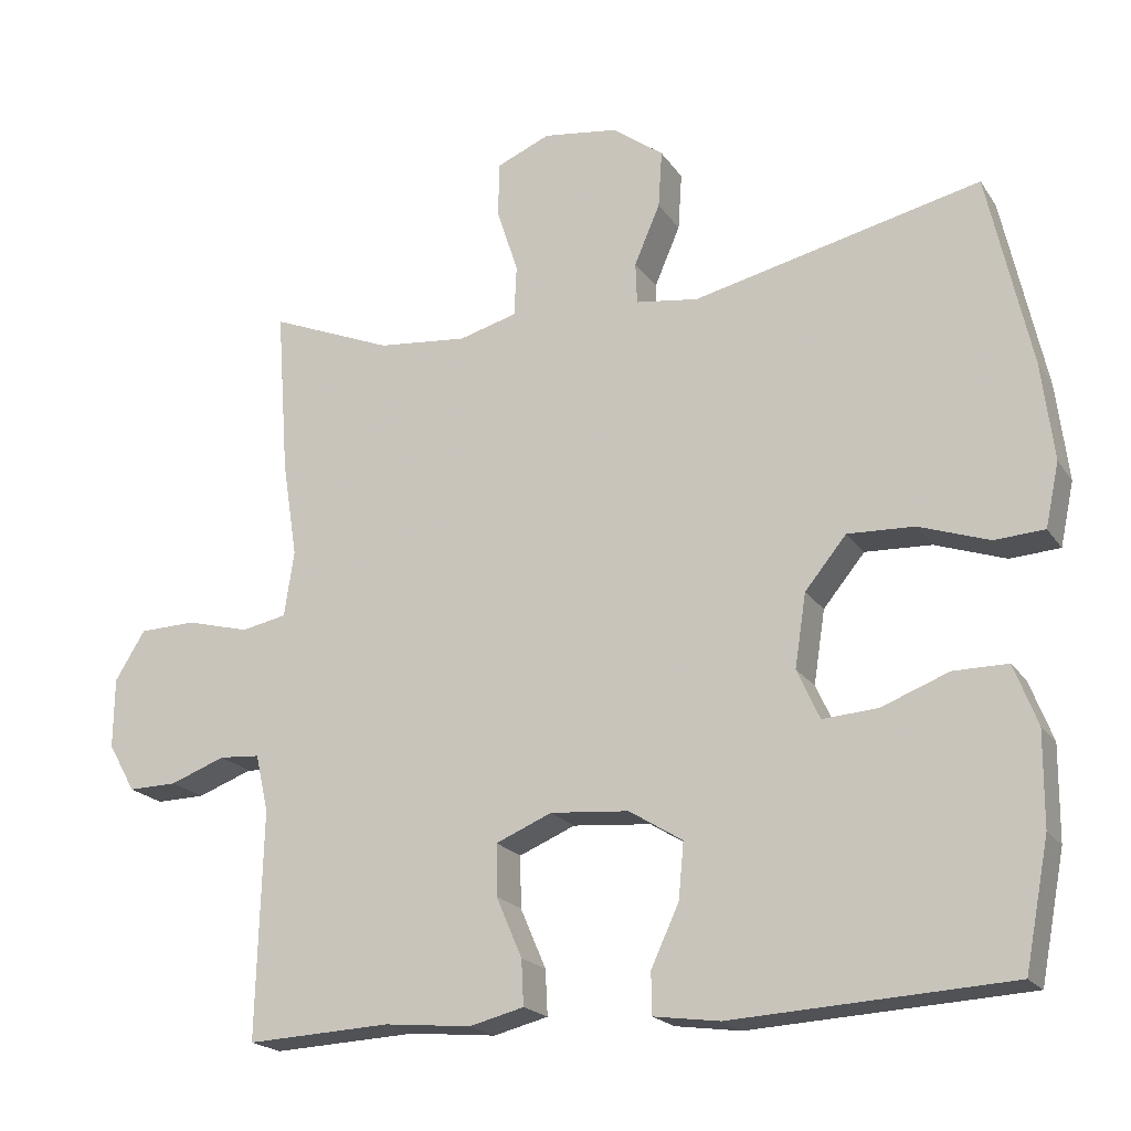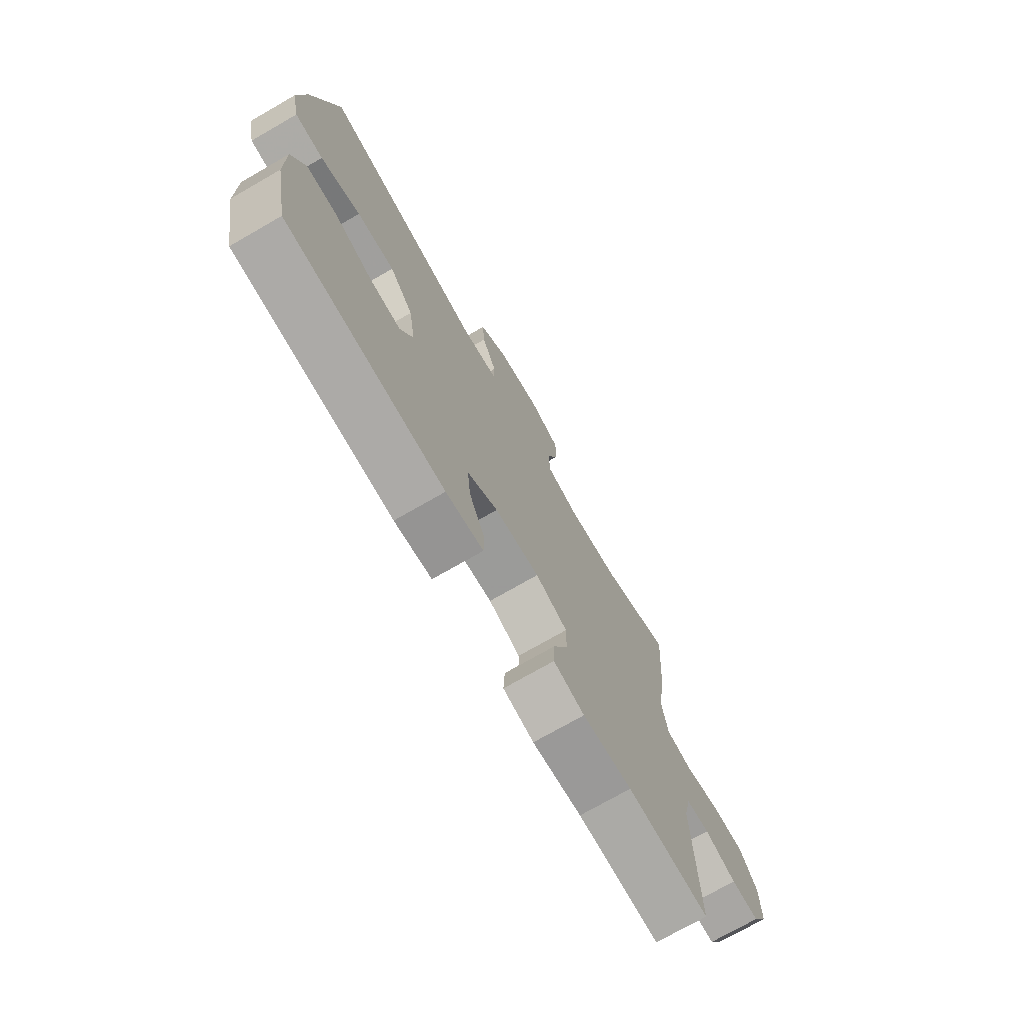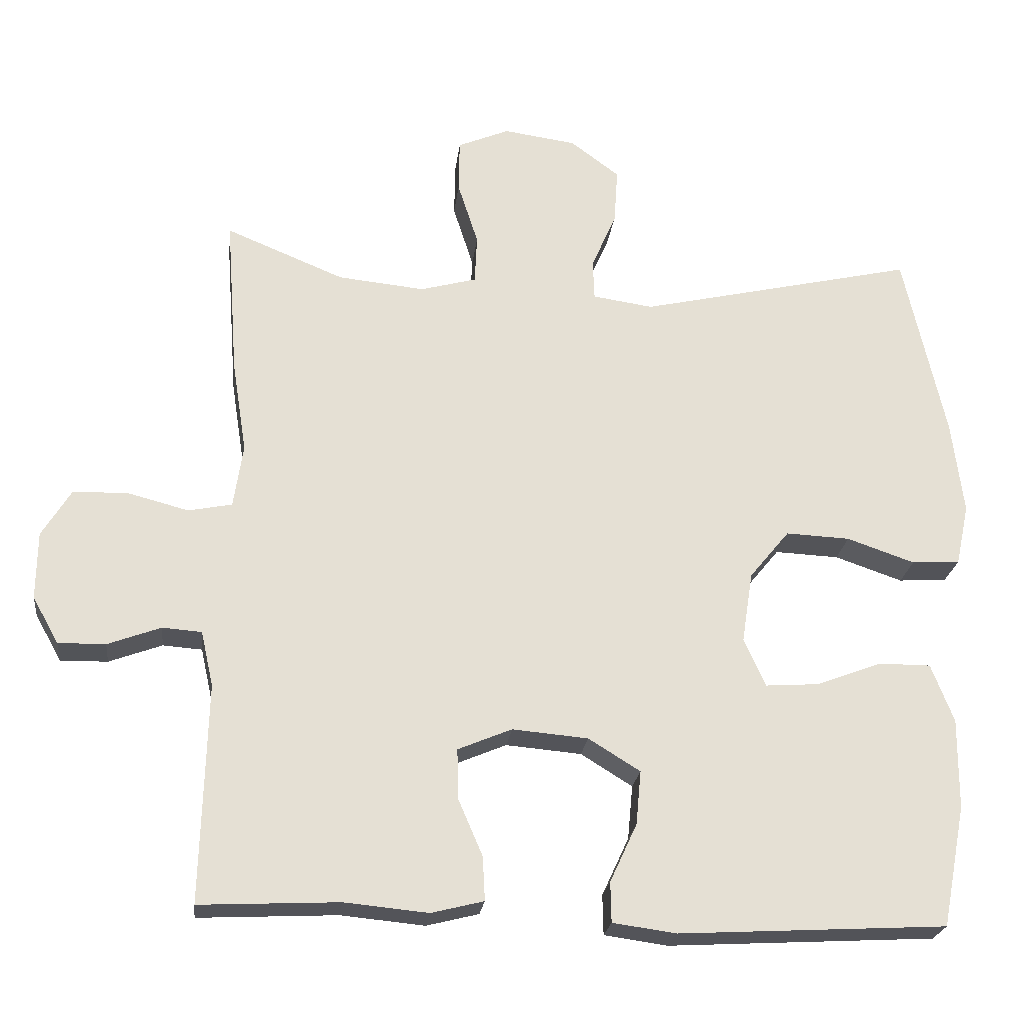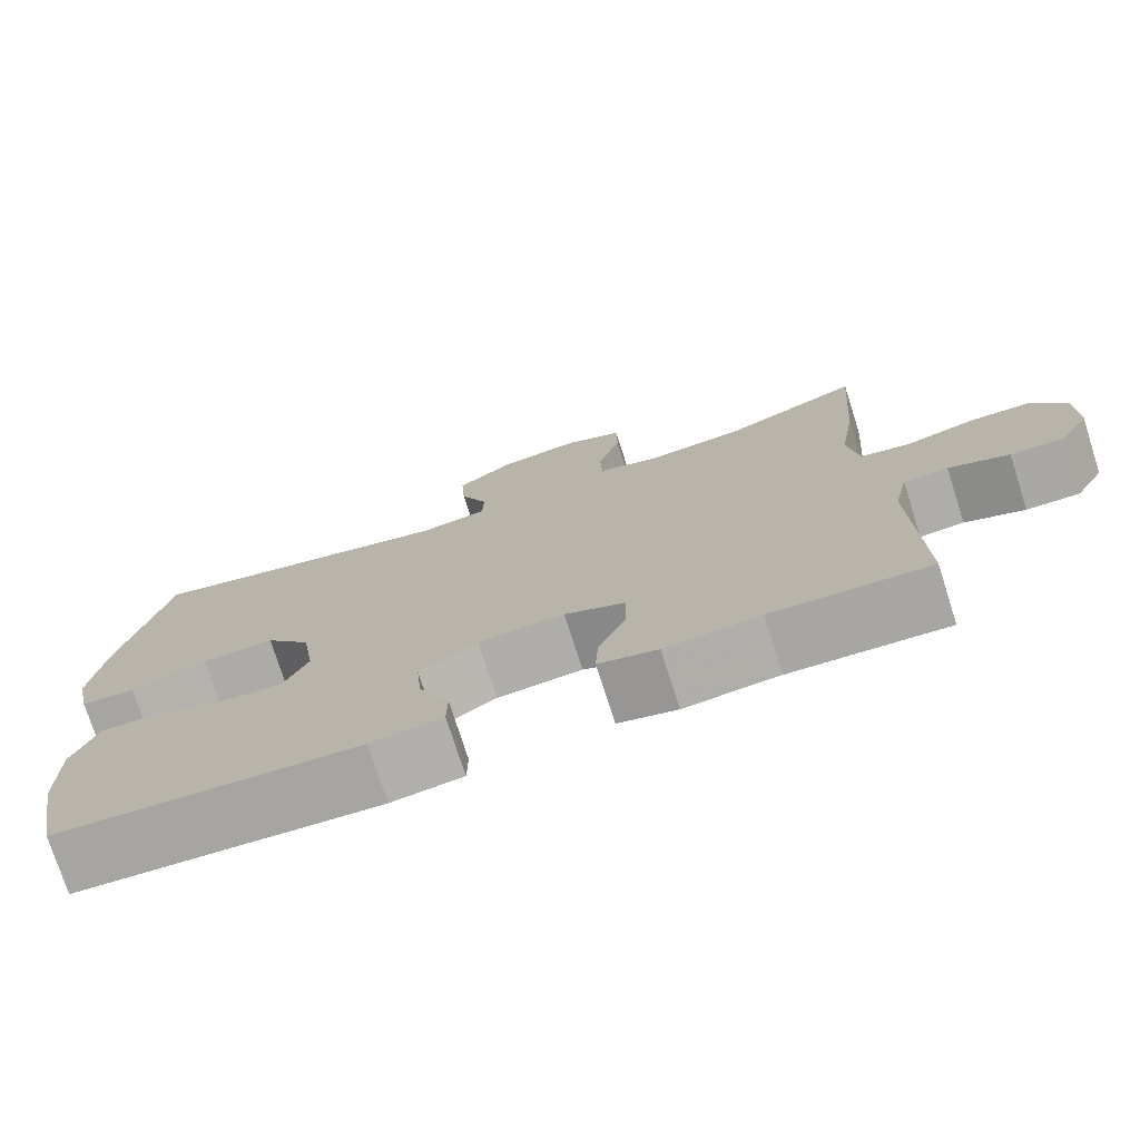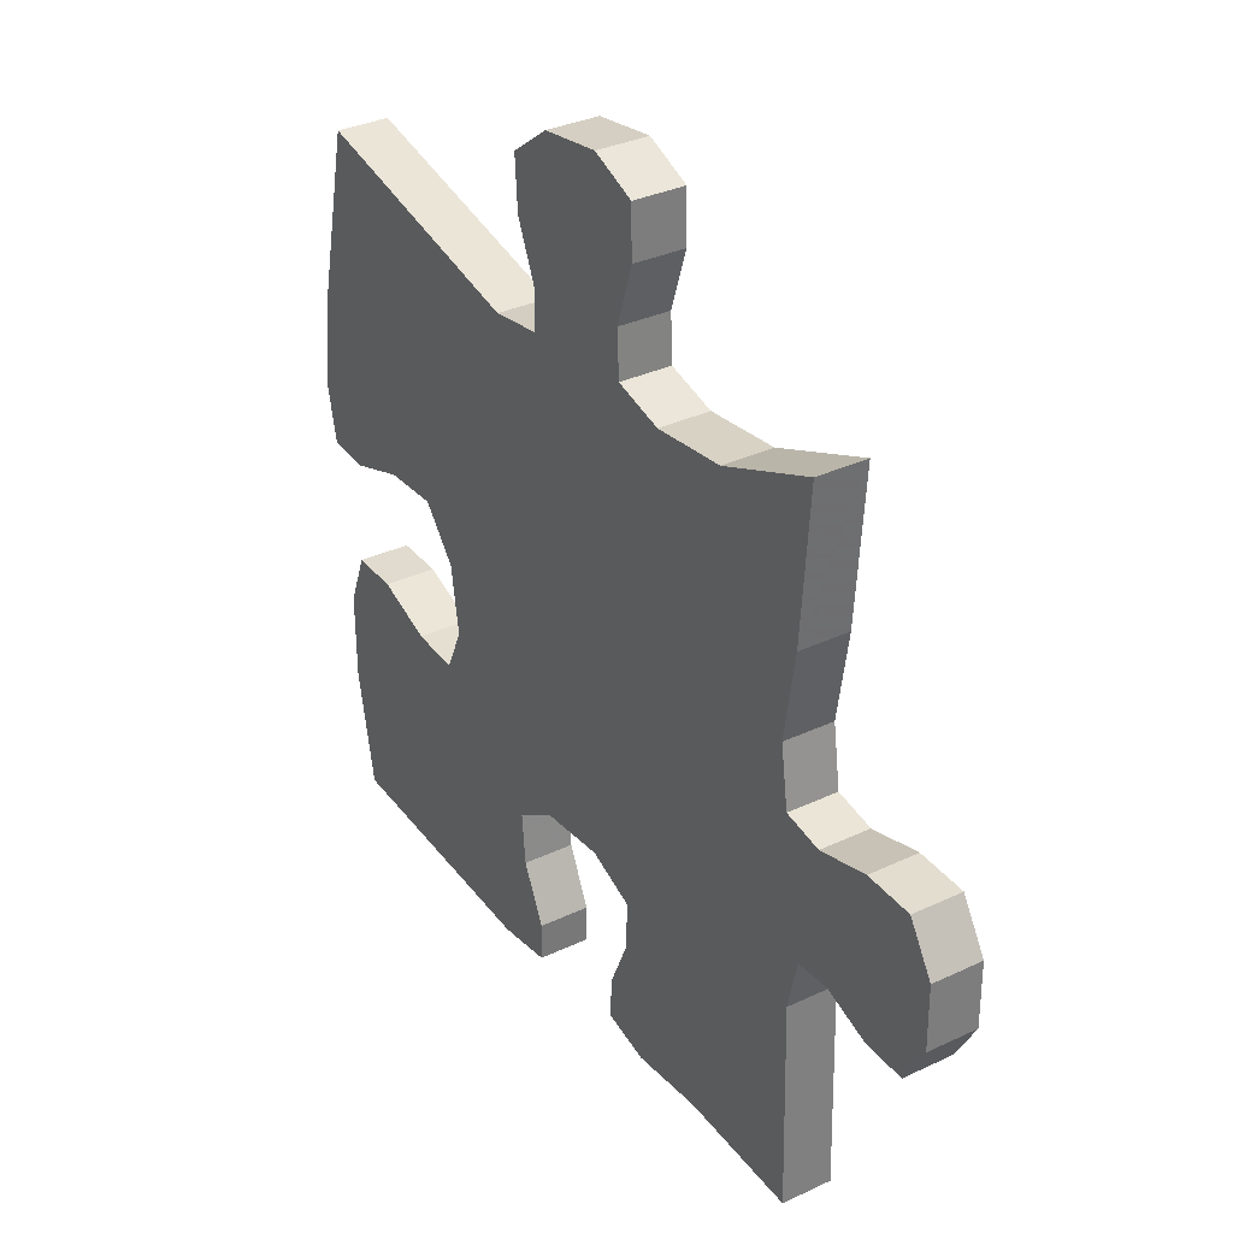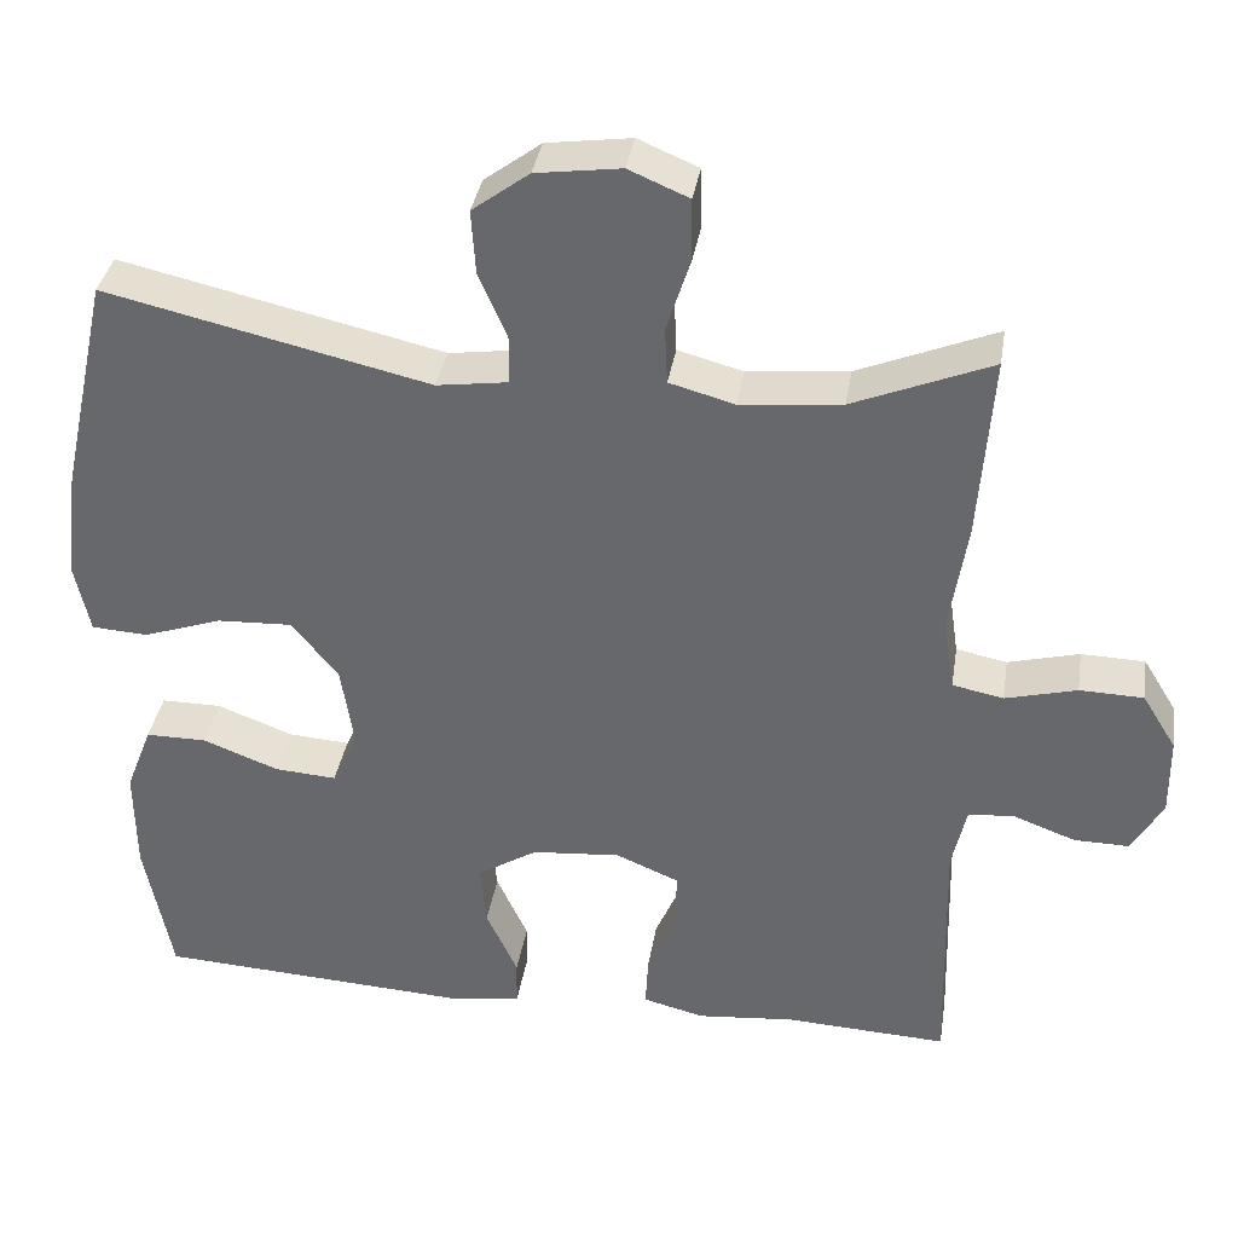
<metadata>
{"format":"obj","ext":"obj","renderer":"f3d","projection":"perspective","resolution":1024,"background":"white","views":[{"elev":-19.9,"azim":-155.8,"up":"+Z"},{"elev":-73.6,"azim":-60.1,"up":"+Z"},{"elev":-23.3,"azim":173.3,"up":"+Z"},{"elev":-75.4,"azim":17.7,"up":"+Z"},{"elev":33.4,"azim":57.2,"up":"+Z"},{"elev":36.2,"azim":9.1,"up":"+Z"}]}
</metadata>
<code>
v 0.5 0.07 0.5
v 0.484 0.07 0.281
v 0.464 0.07 0.153
v 0.477 0.07 0.066
v 0.537 0.07 0.054
v 0.621 0.07 0.076
v 0.696 0.07 0.074
v 0.736 0.07 0.009
v 0.737 0.07 -0.084
v 0.701 0.07 -0.148
v 0.636 0.07 -0.147
v 0.563 0.07 -0.12
v 0.509 0.07 -0.124
v 0.492 0.07 -0.2
v 0.5 0.07 -0.5
v 0.309 0.07 -0.491
v 0.194 0.07 -0.502
v 0.122 0.07 -0.484
v 0.125 0.07 -0.424
v 0.159 0.07 -0.345
v 0.16 0.07 -0.277
v 0.086 0.07 -0.246
v -0.018 0.07 -0.255
v -0.089 0.07 -0.299
v -0.082 0.07 -0.373
v -0.045 0.07 -0.453
v -0.046 0.07 -0.508
v -0.133 0.07 -0.52
v -0.5 0.07 -0.5
v -0.532 0.07 -0.334
v -0.533 0.07 -0.21
v -0.502 0.07 -0.13
v -0.43 0.07 -0.13
v -0.341 0.07 -0.164
v -0.268 0.07 -0.169
v -0.238 0.07 -0.103
v -0.253 0.07 -0.006
v -0.308 0.07 0.061
v -0.396 0.07 0.057
v -0.489 0.07 0.025
v -0.555 0.07 0.029
v -0.573 0.07 0.113
v -0.557 0.07 0.242
v -0.5 0.07 0.5
v -0.119 0.07 0.413
v -0.036 0.07 0.425
v -0.034 0.07 0.48
v -0.068 0.07 0.559
v -0.073 0.07 0.635
v -0.006 0.07 0.685
v 0.094 0.07 0.699
v 0.165 0.07 0.669
v 0.166 0.07 0.596
v 0.138 0.07 0.509
v 0.141 0.07 0.442
v 0.218 0.07 0.421
v 0.337 0.07 0.433
v 0.5 0 0.5
v 0.484 0 0.281
v 0.464 0 0.153
v 0.477 0 0.066
v 0.537 0 0.054
v 0.621 0 0.076
v 0.696 0 0.074
v 0.736 0 0.009
v 0.737 0 -0.084
v 0.701 0 -0.148
v 0.636 0 -0.147
v 0.563 0 -0.12
v 0.509 0 -0.124
v 0.492 0 -0.2
v 0.5 0 -0.5
v 0.309 0 -0.491
v 0.194 0 -0.502
v 0.122 0 -0.484
v 0.125 0 -0.424
v 0.159 0 -0.345
v 0.16 0 -0.277
v 0.086 0 -0.246
v -0.018 0 -0.255
v -0.089 0 -0.299
v -0.082 0 -0.373
v -0.045 0 -0.453
v -0.046 0 -0.508
v -0.133 0 -0.52
v -0.5 0 -0.5
v -0.532 0 -0.334
v -0.533 0 -0.21
v -0.502 0 -0.13
v -0.43 0 -0.13
v -0.341 0 -0.164
v -0.268 0 -0.169
v -0.238 0 -0.103
v -0.253 0 -0.006
v -0.308 0 0.061
v -0.396 0 0.057
v -0.489 0 0.025
v -0.555 0 0.029
v -0.573 0 0.113
v -0.557 0 0.242
v -0.5 0 0.5
v -0.119 0 0.413
v -0.036 0 0.425
v -0.034 0 0.48
v -0.068 0 0.559
v -0.073 0 0.635
v -0.006 0 0.685
v 0.094 0 0.699
v 0.165 0 0.669
v 0.166 0 0.596
v 0.138 0 0.509
v 0.141 0 0.442
v 0.218 0 0.421
v 0.337 0 0.433
f 52 53 54
f 51 52 54
f 50 51 54
f 49 50 54
f 48 49 54
f 47 48 54
f 46 47 54 55
f 45 46 55 56
f 43 44 45
f 42 43 45
f 41 42 45
f 40 41 45
f 39 40 45
f 38 39 45 56
f 32 33 34
f 31 32 34
f 30 31 34
f 29 30 34
f 28 29 34
f 27 28 34
f 26 27 34
f 25 26 34
f 24 25 34 35
f 23 24 35 36
f 18 19 20
f 17 18 20
f 16 17 20
f 16 20 21
f 15 16 21
f 14 15 21
f 13 14 21 22
f 10 11 12
f 9 10 12
f 8 9 12
f 7 8 12
f 6 7 12
f 5 6 12
f 4 5 12 13
f 57 1 2 3
f 57 3 4
f 56 57 4
f 38 56 4
f 37 38 4
f 23 36 37
f 22 23 37
f 13 22 37
f 4 13 37
f 111 110 109
f 111 109 108
f 111 108 107
f 111 107 106
f 111 106 105
f 111 105 104
f 112 111 104 103
f 113 112 103 102
f 102 101 100
f 102 100 99
f 102 99 98
f 102 98 97
f 102 97 96
f 113 102 96 95
f 91 90 89
f 91 89 88
f 91 88 87
f 91 87 86
f 91 86 85
f 91 85 84
f 91 84 83
f 91 83 82
f 92 91 82 81
f 93 92 81 80
f 77 76 75
f 77 75 74
f 77 74 73
f 78 77 73
f 78 73 72
f 78 72 71
f 79 78 71 70
f 69 68 67
f 69 67 66
f 69 66 65
f 69 65 64
f 69 64 63
f 69 63 62
f 70 69 62 61
f 60 59 58 114
f 61 60 114
f 61 114 113
f 61 113 95
f 61 95 94
f 94 93 80
f 94 80 79
f 94 79 70
f 94 70 61
f 1 58 59 2
f 2 59 60 3
f 3 60 61 4
f 4 61 62 5
f 5 62 63 6
f 6 63 64 7
f 7 64 65 8
f 8 65 66 9
f 9 66 67 10
f 10 67 68 11
f 11 68 69 12
f 12 69 70 13
f 13 70 71 14
f 14 71 72 15
f 15 72 73 16
f 16 73 74 17
f 17 74 75 18
f 18 75 76 19
f 19 76 77 20
f 20 77 78 21
f 21 78 79 22
f 22 79 80 23
f 23 80 81 24
f 24 81 82 25
f 25 82 83 26
f 26 83 84 27
f 27 84 85 28
f 28 85 86 29
f 29 86 87 30
f 30 87 88 31
f 31 88 89 32
f 32 89 90 33
f 33 90 91 34
f 34 91 92 35
f 35 92 93 36
f 36 93 94 37
f 37 94 95 38
f 38 95 96 39
f 39 96 97 40
f 40 97 98 41
f 41 98 99 42
f 42 99 100 43
f 43 100 101 44
f 44 101 102 45
f 45 102 103 46
f 46 103 104 47
f 47 104 105 48
f 48 105 106 49
f 49 106 107 50
f 50 107 108 51
f 51 108 109 52
f 52 109 110 53
f 53 110 111 54
f 54 111 112 55
f 55 112 113 56
f 56 113 114 57
f 57 114 58 1

</code>
